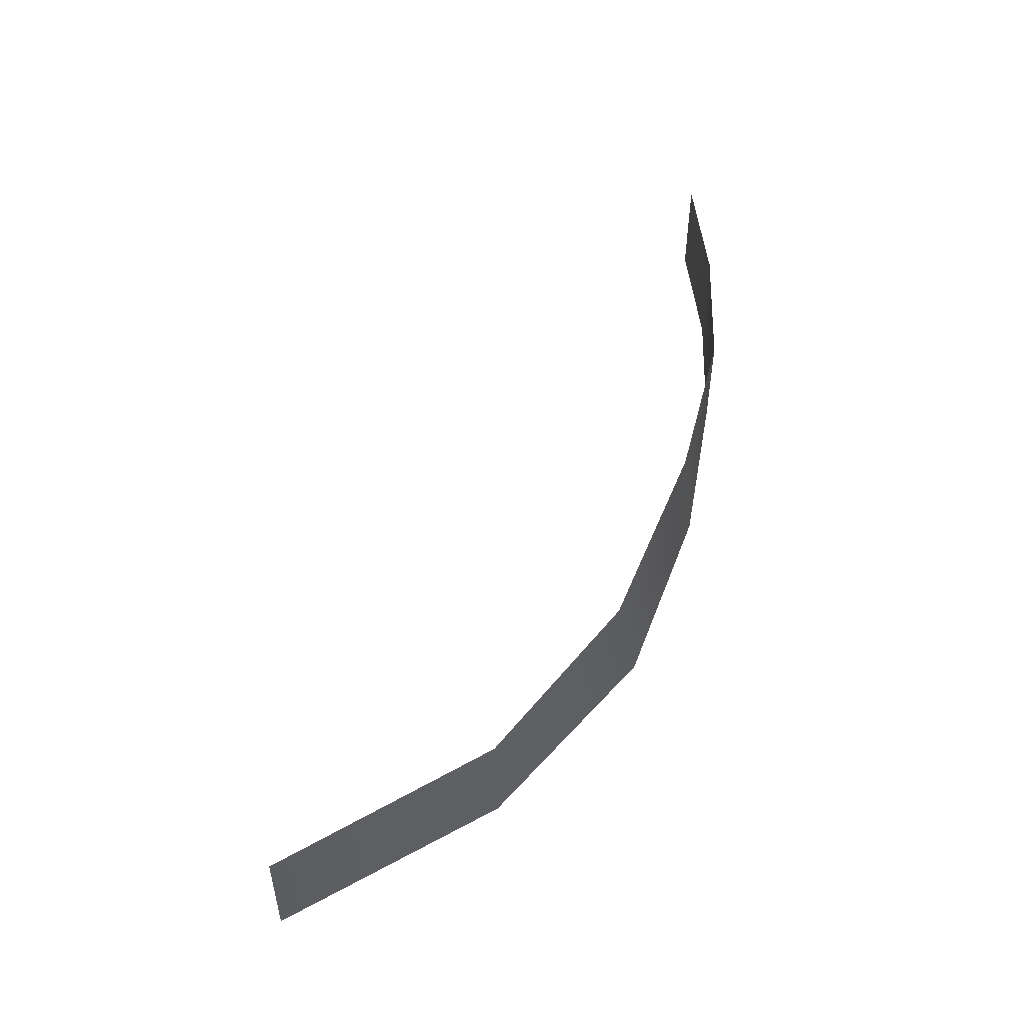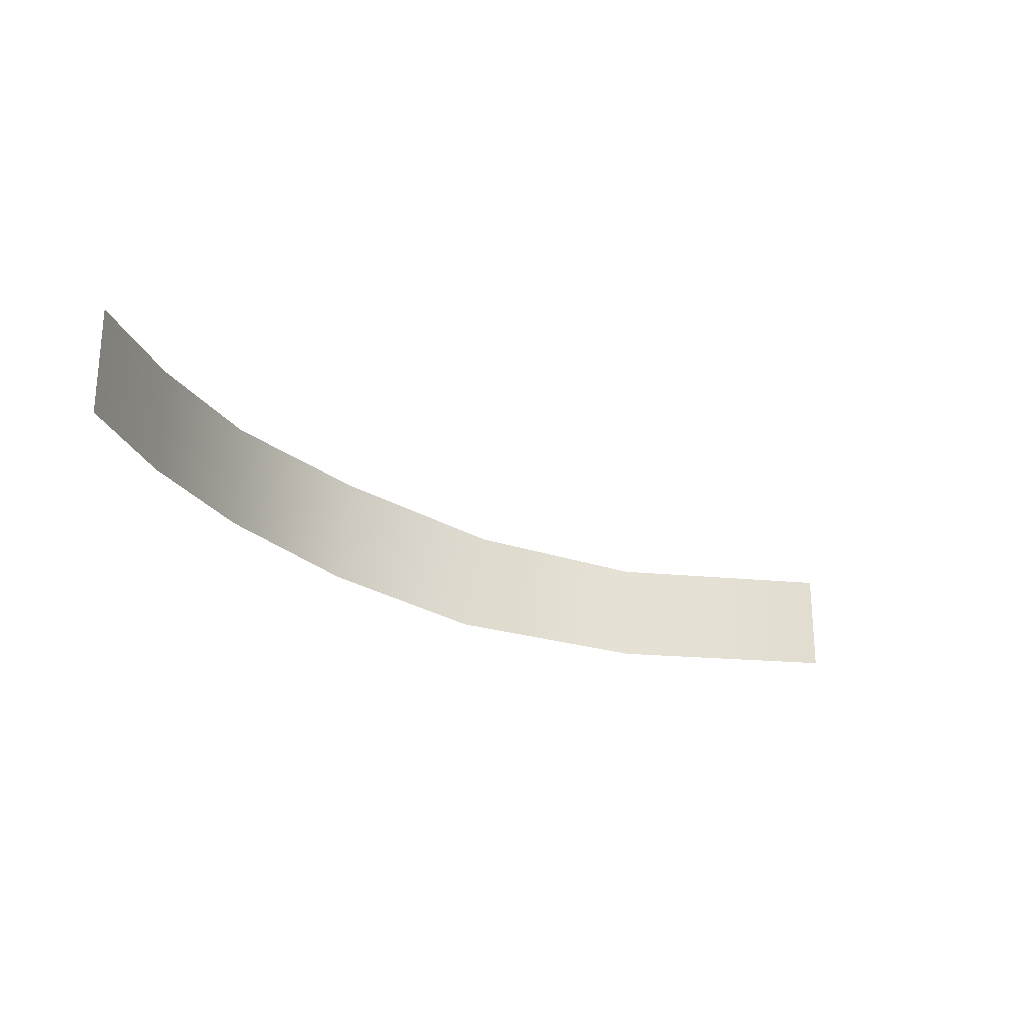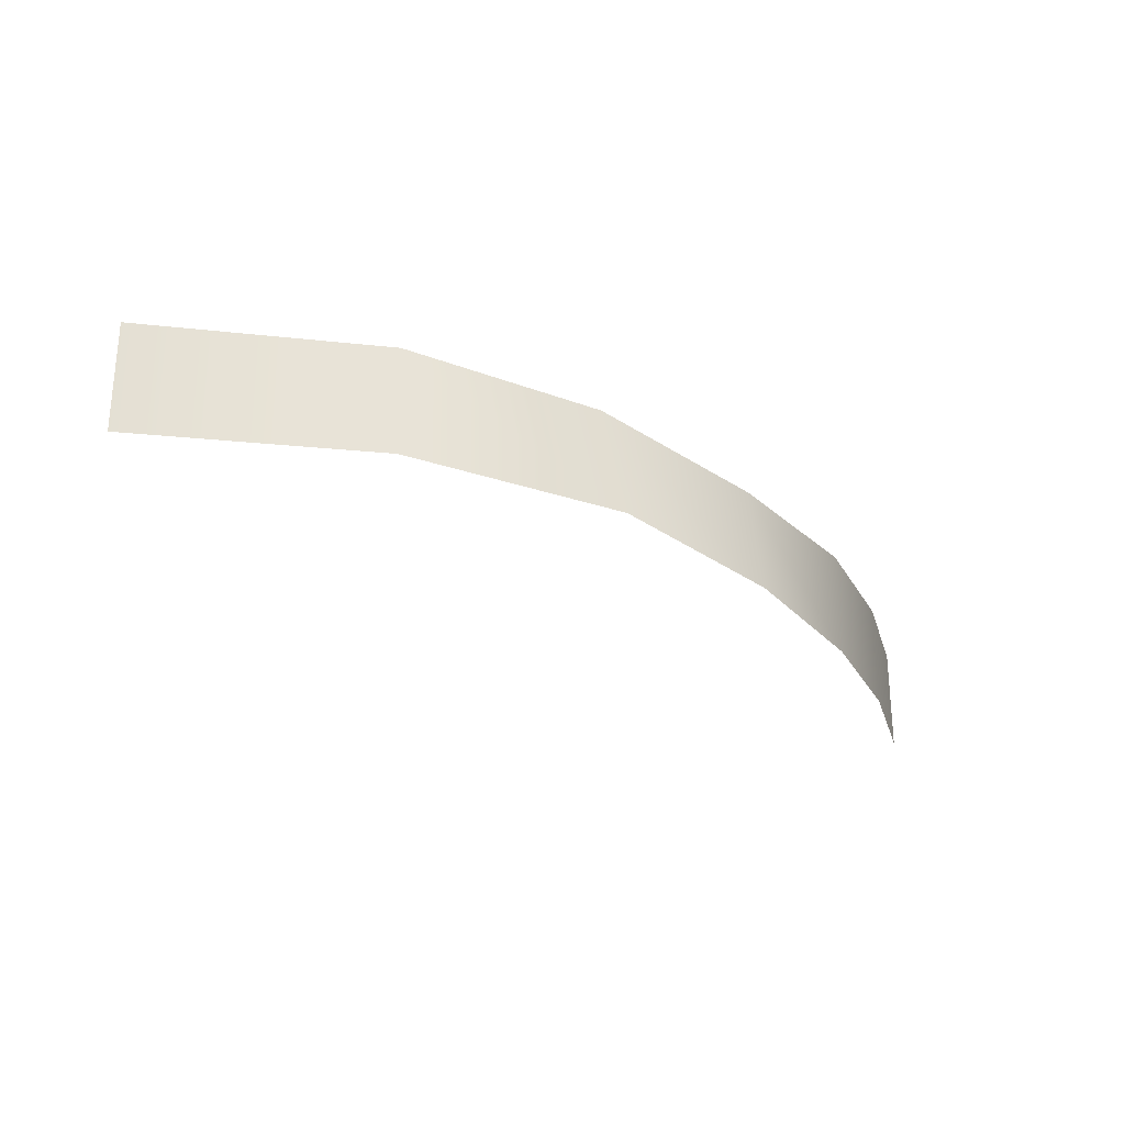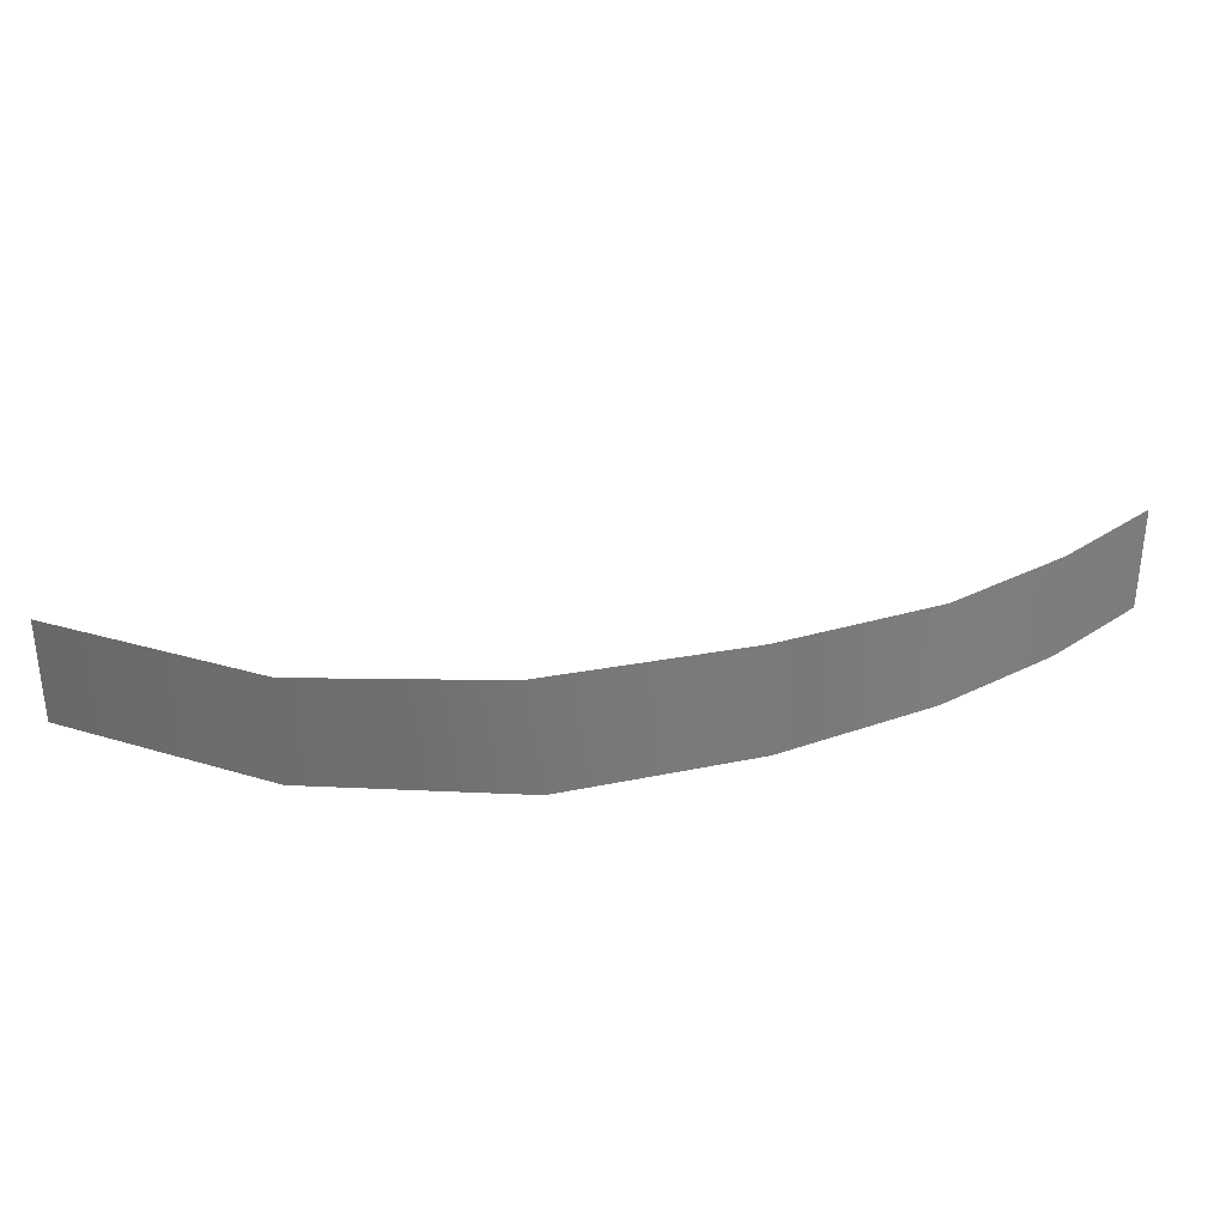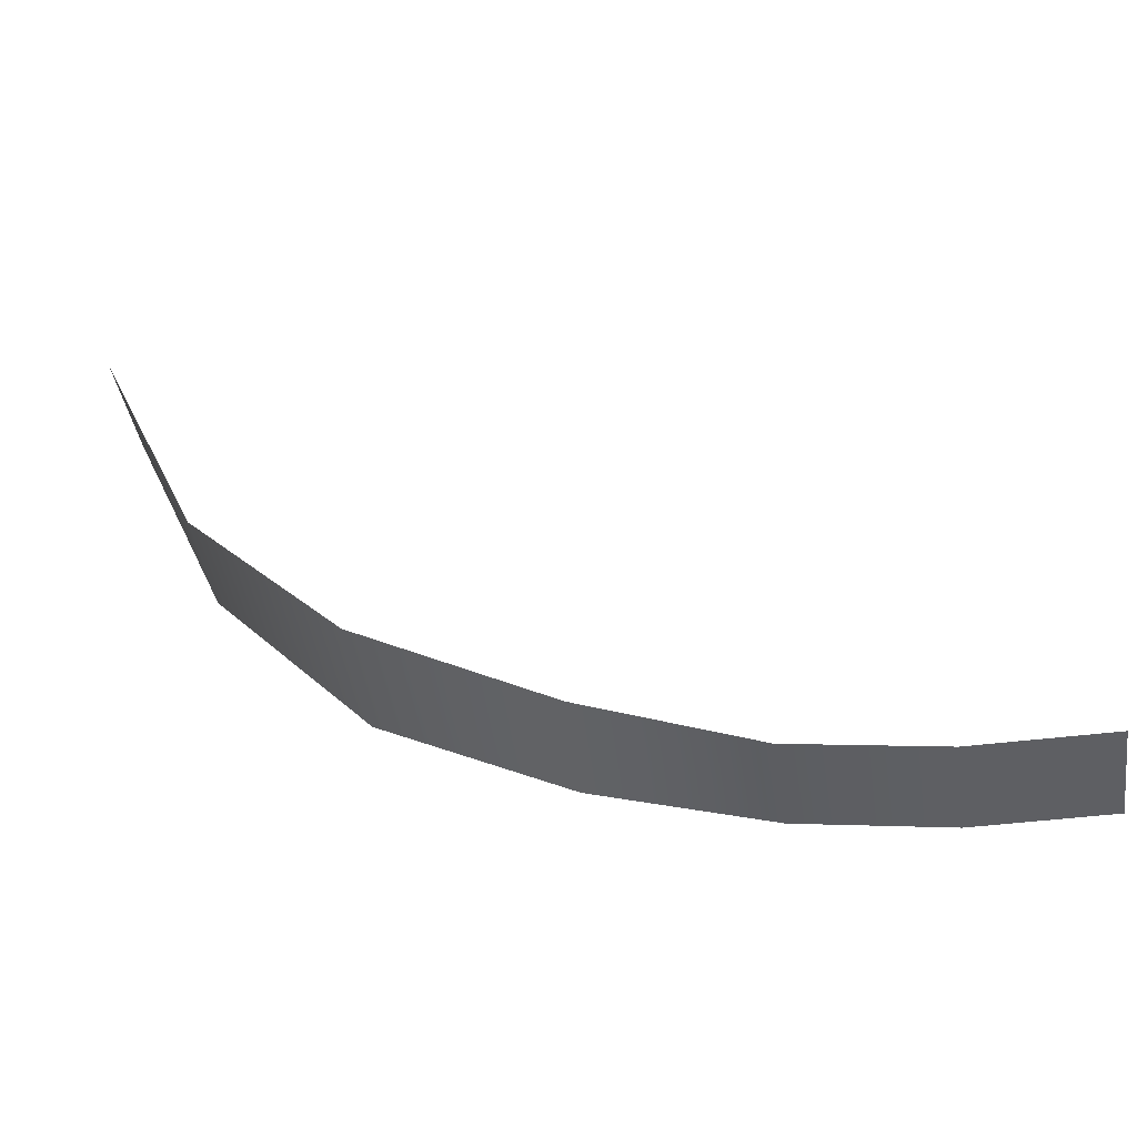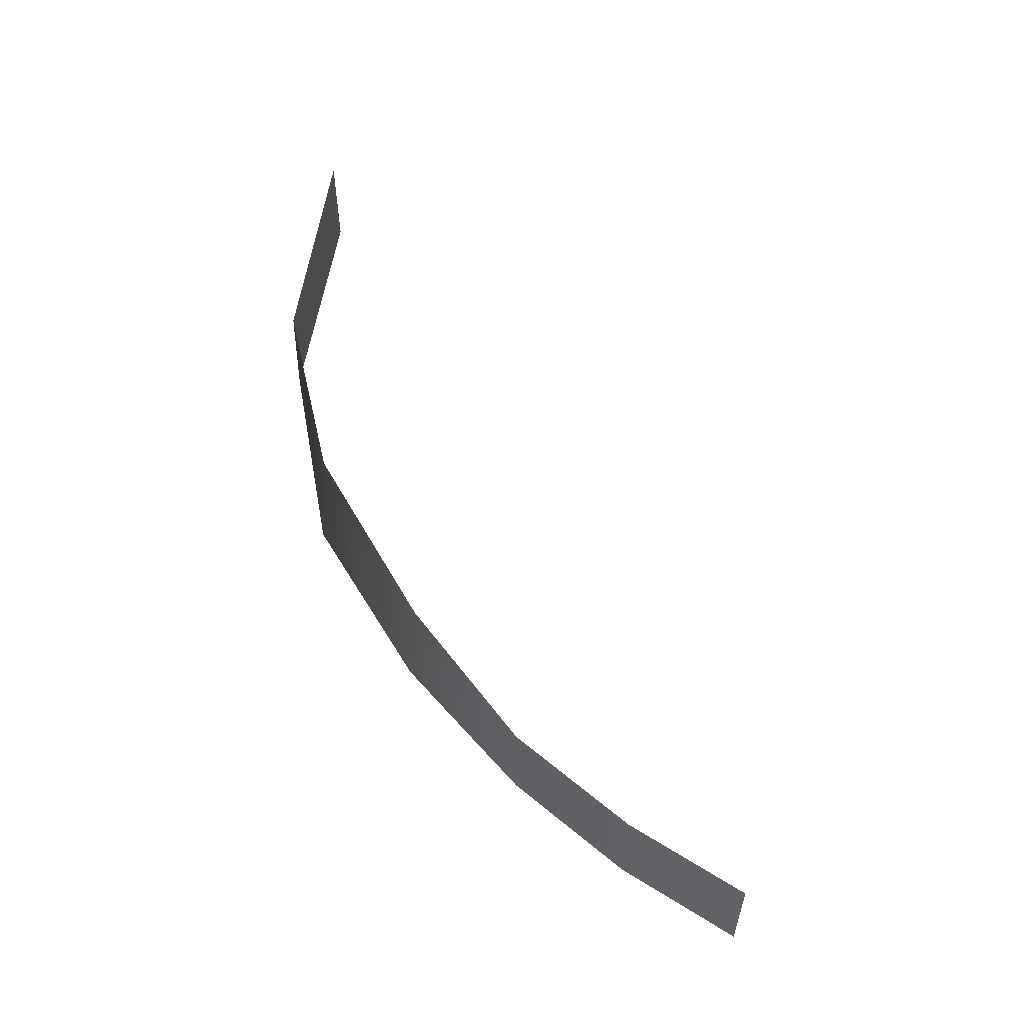
<metadata>
{"format":"obj","ext":"obj","renderer":"f3d","projection":"perspective","resolution":1024,"background":"white","views":[{"elev":50.7,"azim":-96.2,"up":"+Z"},{"elev":-24.2,"azim":106.3,"up":"+Z"},{"elev":-27.0,"azim":-74.3,"up":"+Z"},{"elev":32.3,"azim":-42.6,"up":"+Z"},{"elev":-41.3,"azim":9.0,"up":"+Y"},{"elev":55.9,"azim":33.2,"up":"+Z"}]}
</metadata>
<code>
g default
v -7206 5.35 -4791
v -5118 5.35 -4791
v -5118 5.35 -3004
v -7206 5.35 -3004
v -9507 324.8 -3004
v -9507 324.8 -4791
v -1.22e+04 1333 -3004
v -1.225e+04 1134 -4791
v -1.532e+04 2986 -3004
v -1.527e+04 2625 -4791
v -1.777e+04 5327 -3004
v -1.781e+04 5287 -4791
v -1.946e+04 8897 -3004
v -1.946e+04 8897 -4791
g Level07_Hololight05:polySurface1
f 1 2 3 4
f 1 4 5 6
f 6 5 7 8
f 8 7 9 10
f 10 9 11 12
f 12 11 13 14

</code>
